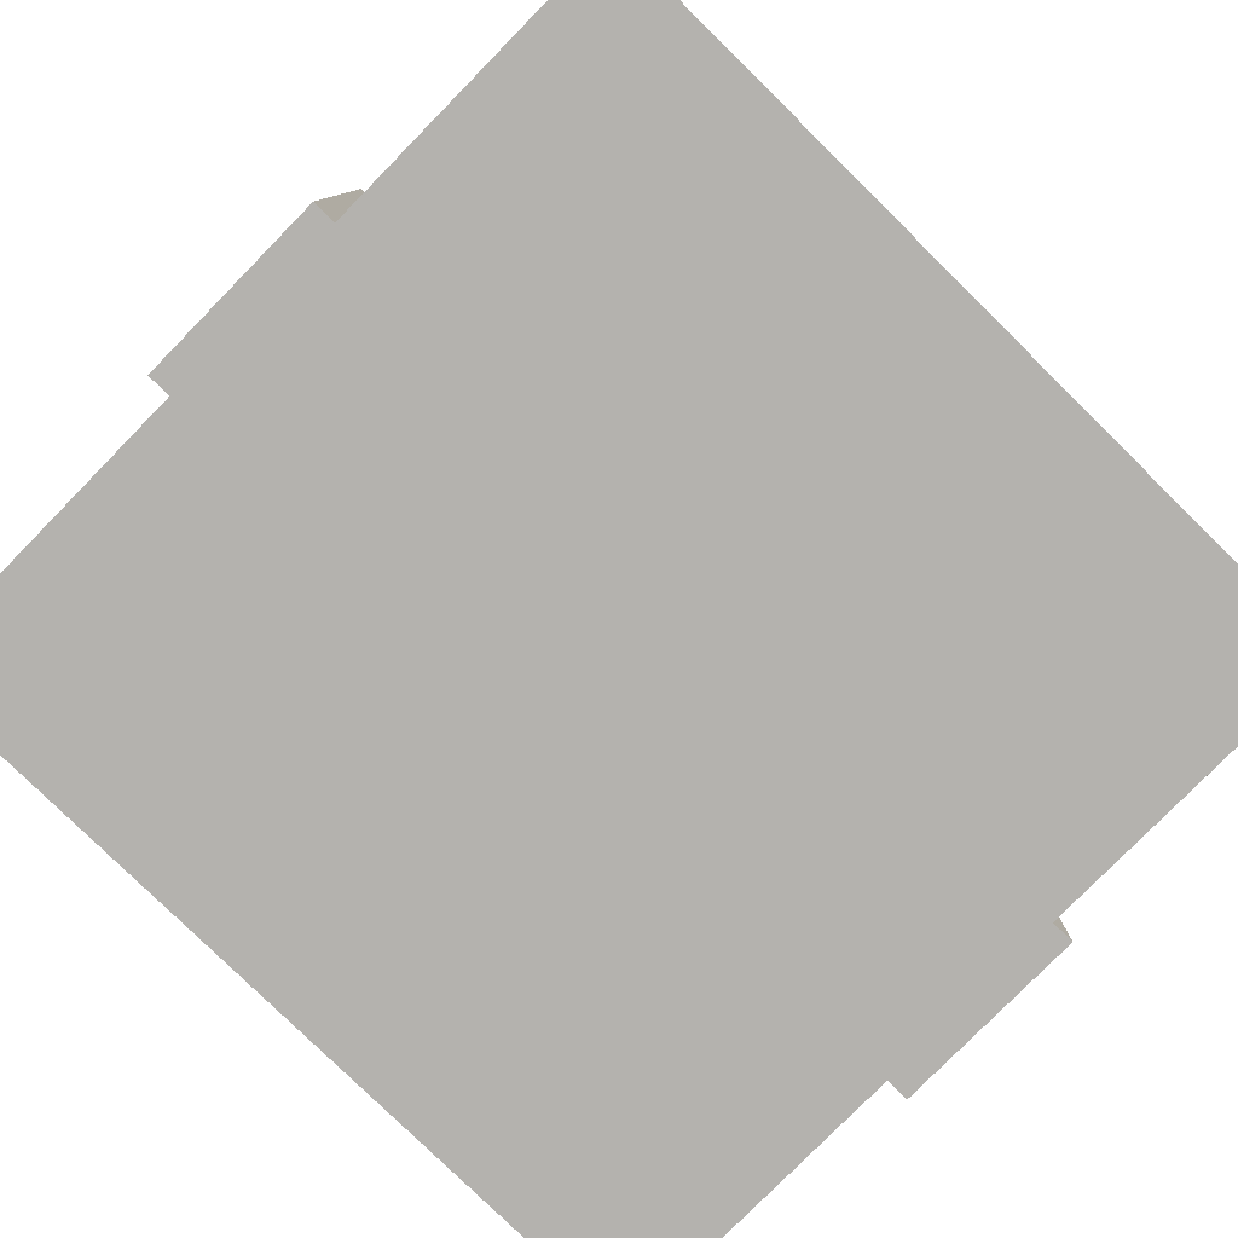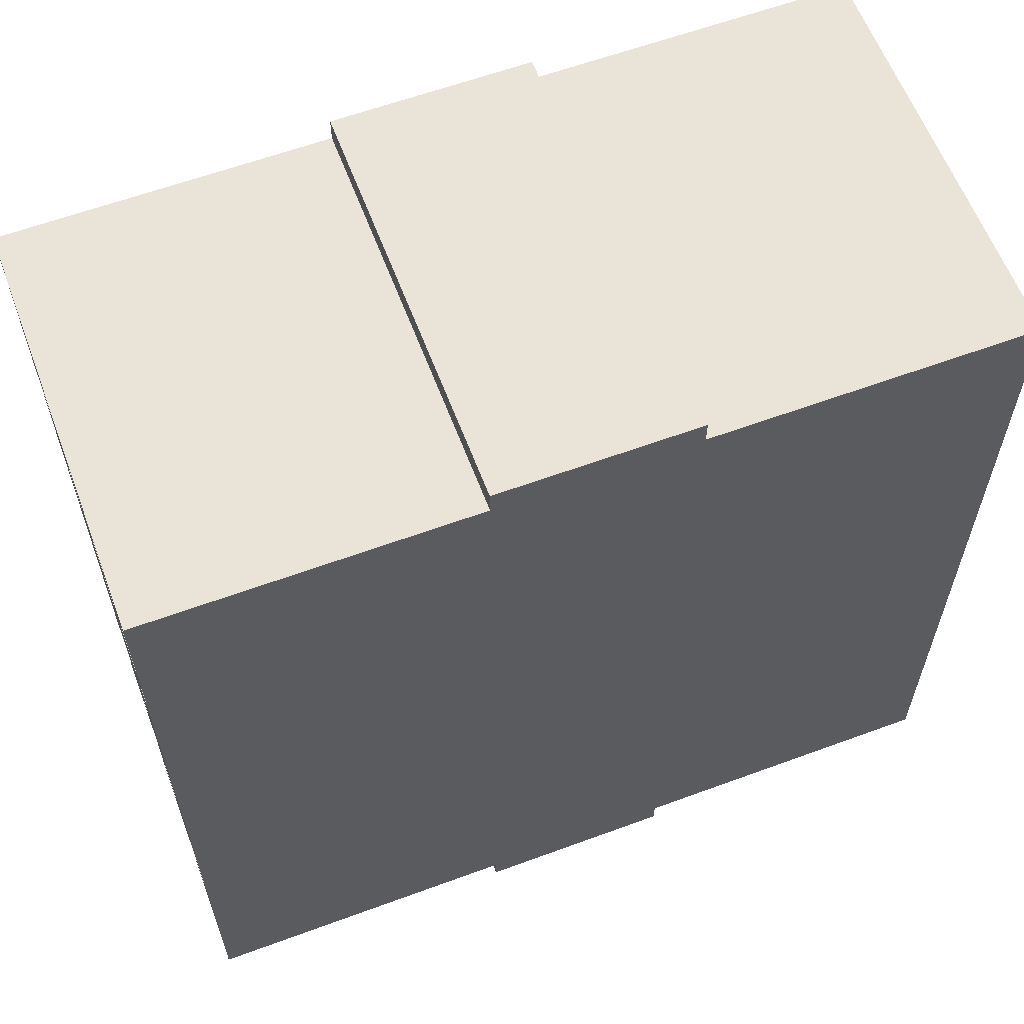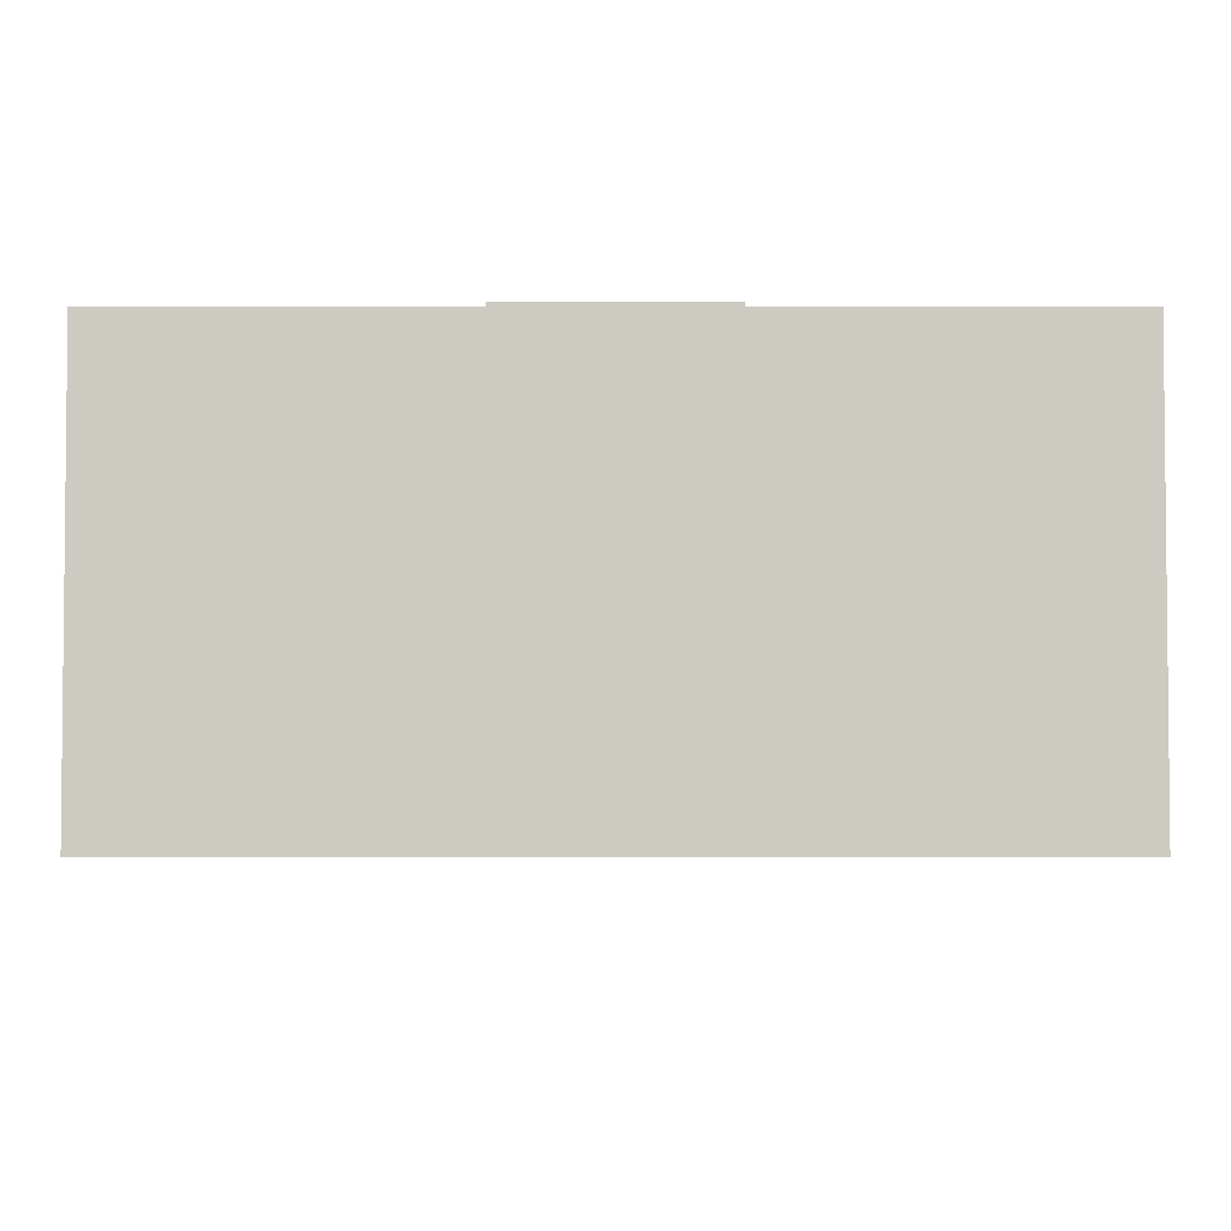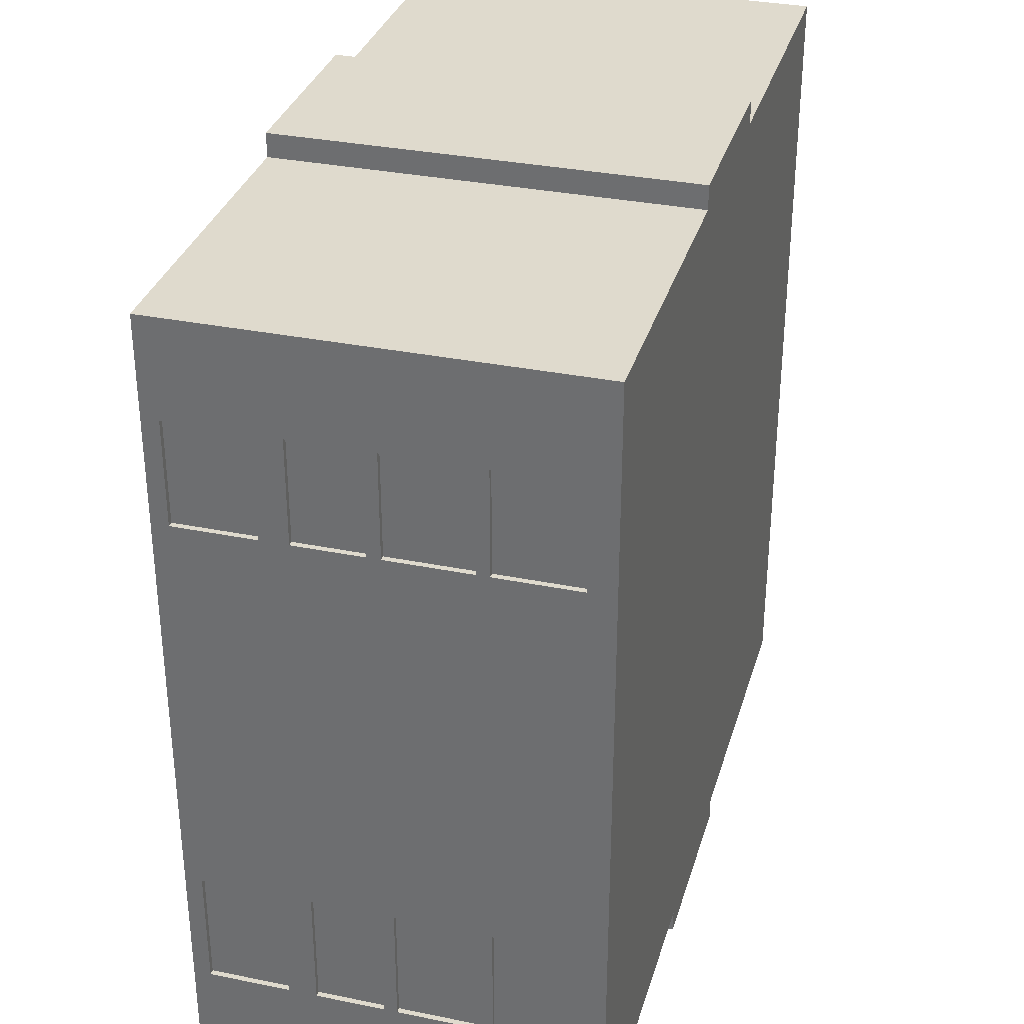
<metadata>
{"format":"obj","ext":"obj","renderer":"f3d","projection":"perspective","resolution":1024,"background":"white","views":[{"elev":-79.7,"azim":45.5,"up":"+Y"},{"elev":61.0,"azim":159.4,"up":"+Z"},{"elev":-3.7,"azim":180.0,"up":"+Y"},{"elev":32.9,"azim":105.7,"up":"+Z"}]}
</metadata>
<code>
o Cube.002
v -34.43 20 20
v -34.43 40 20
v -34.43 20 -20
v -34.43 40 -20
v 5.568 20 20
v 5.568 40 20
v 5.568 20 -20
v 5.568 40 -20
v -34.43 24.77 20
v -34.43 24.77 -20
v 5.568 24.77 -20
v 5.568 24.77 20
v -34.43 26.13 20
v -34.43 29.47 20
v -34.43 30.09 20
v -34.43 30.09 -20
v -34.43 29.47 -20
v -34.43 26.13 -20
v 5.568 30.09 -20
v 5.568 29.47 -20
v 5.568 26.13 -20
v 5.568 30.09 20
v 5.568 29.47 20
v 5.568 26.13 20
v -34.43 20 -15.16
v -34.43 20 -9.325
v -34.43 20 10.15
v -34.43 20 15.23
v -34.43 40 15.23
v -34.43 40 10.15
v -34.43 40 -9.325
v -34.43 40 -15.16
v 5.568 20 15.23
v 5.568 20 10.15
v 5.568 20 -9.325
v 5.568 20 -15.16
v 5.568 40 -15.16
v 5.568 40 -9.325
v 5.568 40 10.15
v 5.568 40 15.23
v 5.568 24.77 -15.16
v 5.568 24.77 -9.325
v 5.568 24.77 10.15
v 5.568 24.77 15.23
v -34.43 24.77 15.23
v -34.43 24.77 10.15
v -34.43 24.77 -9.325
v -34.43 24.77 -15.16
v 5.568 26.13 -15.16
v 5.568 26.13 -9.325
v 5.568 26.13 10.15
v 5.568 26.13 15.23
v 5.568 29.47 -15.16
v 5.568 29.47 -9.325
v 5.568 29.47 10.15
v 5.568 29.47 15.23
v 5.568 30.09 -15.16
v 5.568 30.09 -9.325
v 5.568 30.09 10.15
v 5.568 30.09 15.23
v -34.43 26.13 15.23
v -34.43 26.13 10.15
v -34.43 26.13 -9.325
v -34.43 26.13 -15.16
v -34.43 29.47 15.23
v -34.43 29.47 10.15
v -34.43 29.47 -9.325
v -34.43 29.47 -15.16
v -34.43 30.09 15.23
v -34.43 30.09 10.15
v -34.43 30.09 -9.325
v -34.43 30.09 -15.16
v -9.733 20 -20
v -19.13 20 -20
v -19.13 40 -20
v -9.733 40 -20
v -19.13 20 20
v -9.733 20 20
v -9.733 40 20
v -19.13 40 20
v -9.733 24.77 20
v -19.13 24.77 20
v -19.13 24.77 -20
v -9.733 24.77 -20
v -9.733 26.13 20
v -19.13 26.13 20
v -9.733 29.47 20
v -19.13 29.47 20
v -9.733 30.09 20
v -19.13 30.09 20
v -19.13 26.13 -20
v -9.733 26.13 -20
v -19.13 29.47 -20
v -9.733 29.47 -20
v -19.13 30.09 -20
v -9.733 30.09 -20
v -19.13 40 -15.16
v -9.733 40 -15.16
v -19.13 40 -9.325
v -9.733 40 -9.325
v -19.13 40 10.15
v -9.733 40 10.15
v -19.13 40 15.23
v -9.733 40 15.23
v -9.733 20 -15.16
v -19.13 20 -15.16
v -9.733 20 -9.325
v -19.13 20 -9.325
v -9.733 20 10.15
v -19.13 20 10.15
v -9.733 20 15.23
v -19.13 20 15.23
v -34.43 38.72 20
v -34.43 39.28 20
v -34.43 39.28 -20
v -34.43 38.72 -20
v 5.568 39.28 -20
v 5.568 38.72 -20
v 5.568 39.28 20
v 5.568 38.72 20
v 5.568 39.28 -15.16
v 5.568 38.72 -15.16
v 5.568 39.28 -9.325
v 5.568 38.72 -9.325
v 5.568 39.28 10.15
v 5.568 38.72 10.15
v 5.568 39.28 15.23
v 5.568 38.72 15.23
v -34.43 39.28 15.23
v -34.43 38.72 15.23
v -34.43 39.28 10.15
v -34.43 38.72 10.15
v -34.43 39.28 -9.325
v -34.43 38.72 -9.325
v -34.43 39.28 -15.16
v -34.43 38.72 -15.16
v -9.733 39.28 20
v -9.733 38.72 20
v -19.13 39.28 20
v -19.13 38.72 20
v -19.13 39.28 -20
v -19.13 38.72 -20
v -9.733 39.28 -20
v -9.733 38.72 -20
v -34.43 34.71 20
v -34.43 34.1 20
v -9.733 34.1 -20
v -9.733 34.71 -20
v -19.13 34.1 -20
v -19.13 34.71 -20
v -19.13 34.1 20
v -19.13 34.71 20
v -9.733 34.1 20
v -9.733 34.71 20
v -34.43 34.1 -15.16
v -34.43 34.71 -15.16
v -34.43 34.1 -9.325
v -34.43 34.71 -9.325
v -34.43 34.1 10.15
v -34.43 34.71 10.15
v -34.43 34.1 15.23
v -34.43 34.71 15.23
v 5.568 34.1 15.23
v 5.568 34.71 15.23
v 5.568 34.1 10.15
v 5.568 34.71 10.15
v 5.568 34.1 -9.325
v 5.568 34.71 -9.325
v 5.568 34.1 -15.16
v 5.568 34.71 -15.16
v 5.568 34.1 20
v 5.568 34.71 20
v 5.568 34.1 -20
v 5.568 34.71 -20
v -34.43 34.1 -20
v -34.43 34.71 -20
v -34.43 20 -2.597
v -34.43 20 3.048
v -34.43 40 3.048
v -34.43 40 -2.597
v 5.568 20 3.048
v 5.568 20 -2.597
v 5.568 40 -2.597
v 5.568 40 3.048
v 5.568 24.77 -2.597
v 5.568 24.77 3.048
v -34.43 24.77 3.048
v -34.43 24.77 -2.597
v 5.568 26.13 -2.597
v 5.568 26.13 3.048
v 5.568 29.47 -2.597
v 5.568 29.47 3.048
v 5.568 30.09 -2.597
v 5.568 30.09 3.048
v -34.43 26.13 3.048
v -34.43 26.13 -2.597
v -34.43 29.47 3.048
v -34.43 29.47 -2.597
v -34.43 30.09 3.048
v -34.43 30.09 -2.597
v -19.13 20 -2.597
v -19.13 20 3.048
v -9.733 20 -2.597
v -9.733 20 3.048
v -9.733 40 -2.597
v -9.733 40 3.048
v -19.13 40 -2.597
v -19.13 40 3.048
v -34.43 38.72 3.048
v -34.43 38.72 -2.597
v -34.43 39.28 3.048
v -34.43 39.28 -2.597
v 5.568 38.72 -2.597
v 5.568 38.72 3.048
v 5.568 39.28 -2.597
v 5.568 39.28 3.048
v -9.733 20 -21.16
v -19.13 20 -21.16
v -19.13 40 -21.16
v -9.733 40 -21.16
v -19.13 20 21.16
v -9.733 20 21.16
v -9.733 40 21.16
v -19.13 40 21.16
v -9.733 24.77 21.16
v -19.13 24.77 21.16
v -19.13 24.77 -21.16
v -9.733 24.77 -21.16
v -9.733 26.13 21.16
v -19.13 26.13 21.16
v -9.733 29.47 21.16
v -19.13 29.47 21.16
v -9.733 30.09 21.16
v -19.13 30.09 21.16
v -19.13 26.13 -21.16
v -9.733 26.13 -21.16
v -19.13 29.47 -21.16
v -9.733 29.47 -21.16
v -19.13 30.09 -21.16
v -9.733 30.09 -21.16
v -9.733 38.72 21.16
v -19.13 38.72 21.16
v -19.13 38.72 -21.16
v -9.733 38.72 -21.16
v -9.733 39.28 21.16
v -19.13 39.28 21.16
v -19.13 39.28 -21.16
v -9.733 39.28 -21.16
v 5.568 34.71 -2.597
v 5.568 34.1 -2.597
v 5.568 34.71 3.048
v 5.568 34.1 3.048
v -34.43 34.71 3.048
v -34.43 34.1 3.048
v -34.43 34.71 -2.597
v -34.43 34.1 -2.597
v -9.733 34.71 21.16
v -9.733 34.1 21.16
v -19.13 34.71 21.16
v -19.13 34.1 21.16
v -19.13 34.71 -21.16
v -19.13 34.1 -21.16
v -9.733 34.71 -21.16
v -9.733 34.1 -21.16
v -34.43 20.82 -20
v 5.568 20.82 -20
v 5.568 20.82 20
v -34.43 20.82 20
v -34.43 20.82 15.23
v -34.43 20.82 10.15
v -34.43 20.82 -9.325
v -34.43 20.82 -15.16
v 5.568 20.82 -15.16
v 5.568 20.82 -9.325
v 5.568 20.82 10.15
v 5.568 20.82 15.23
v -19.13 20.82 -20
v -9.733 20.82 -20
v -9.733 20.82 20
v -19.13 20.82 20
v 5.568 20.82 -2.597
v 5.568 20.82 3.048
v -34.43 20.82 3.048
v -34.43 20.82 -2.597
v -19.13 20.82 -21.16
v -9.733 20.82 -21.16
v -9.733 20.82 21.16
v -19.13 20.82 21.16
v 5.304 24.77 -15.16
v 5.304 24.77 -9.325
v 5.304 24.77 10.15
v 5.304 24.77 15.23
v -34.17 24.77 15.23
v -34.17 24.77 10.15
v -34.17 24.77 -9.325
v -34.17 24.77 -15.16
v 5.304 26.13 -15.16
v 5.304 26.13 -9.325
v 5.304 26.13 10.15
v 5.304 26.13 15.23
v 5.304 29.47 -15.16
v 5.304 29.47 -9.325
v 5.304 29.47 10.15
v 5.304 29.47 15.23
v 5.304 30.09 -15.16
v 5.304 30.09 -9.325
v 5.304 30.09 10.15
v 5.304 30.09 15.23
v -34.17 26.13 15.23
v -34.17 26.13 10.15
v -34.17 26.13 -9.325
v -34.17 26.13 -15.16
v -34.17 29.47 15.23
v -34.17 29.47 10.15
v -34.17 29.47 -9.325
v -34.17 29.47 -15.16
v -34.17 30.09 15.23
v -34.17 30.09 10.15
v -34.17 30.09 -9.325
v -34.17 30.09 -15.16
v 5.304 34.1 -15.16
v 5.304 34.1 -9.325
v 5.304 34.1 10.15
v 5.304 34.1 15.23
v -34.17 34.1 15.23
v -34.17 34.1 10.15
v -34.17 34.1 -9.325
v -34.17 34.1 -15.16
v -34.17 38.72 -9.325
v -34.17 38.72 -15.16
v -34.17 38.72 15.23
v -34.17 38.72 10.15
v 5.304 38.72 10.15
v 5.304 38.72 15.23
v 5.304 38.72 -15.16
v 5.304 38.72 -9.325
v 5.304 34.71 -15.16
v 5.304 34.71 -9.325
v -34.17 34.71 -15.16
v -34.17 34.71 -9.325
v -34.17 34.71 10.15
v -34.17 34.71 15.23
v 5.304 34.71 15.23
v 5.304 34.71 10.15
v -34.17 20.82 15.23
v -34.17 20.82 10.15
v -34.17 20.82 -9.325
v -34.17 20.82 -15.16
v 5.304 20.82 -15.16
v 5.304 20.82 -9.325
v 5.304 20.82 10.15
v 5.304 20.82 15.23
f 135 32 4 115
f 143 76 8 117
f 127 40 6 119
f 139 80 2 114
f 111 33 5 78
f 103 29 2 80
f 280 82 9 268
f 276 44 12 267
f 278 84 11 266
f 272 48 10 265
f 82 86 13 9
f 86 88 14 13
f 88 90 15 14
f 44 52 24 12
f 52 56 23 24
f 56 60 22 23
f 84 92 21 11
f 92 94 20 21
f 94 96 19 20
f 48 64 18 10
f 64 68 17 18
f 68 72 16 17
f 14 15 69 65
f 65 69 70 66
f 198 200 71 67
f 67 71 72 68
f 13 14 65 61
f 193 250 252 194
f 196 198 67 63
f 58 167 250 193
f 9 13 61 45
f 45 61 62 46
f 188 196 63 47
f 47 63 64 48
f 20 19 57 53
f 53 57 58 54
f 192 194 59 55
f 55 59 60 56
f 21 20 53 49
f 199 254 256 200
f 190 192 55 51
f 11 21 49 41
f 41 49 50 42
f 186 190 51 43
f 43 51 52 44
f 268 9 45 269
f 42 274 350 290
f 284 188 47 271
f 41 42 290 289
f 266 11 41 273
f 67 68 316 315
f 282 186 43 275
f 157 155 328 327
f 75 4 32 97
f 97 32 31 99
f 208 179 30 101
f 101 30 29 103
f 73 7 36 105
f 105 36 35 107
f 204 181 34 109
f 109 34 33 111
f 117 8 37 121
f 121 37 38 123
f 216 184 39 125
f 125 39 40 127
f 114 2 29 129
f 129 29 30 131
f 212 180 31 133
f 133 31 32 135
f 27 110 112 28
f 110 109 111 112
f 178 202 110 27
f 202 204 109 110
f 25 106 108 26
f 106 105 107 108
f 3 74 106 25
f 74 73 105 106
f 39 102 104 40
f 102 101 103 104
f 184 206 102 39
f 206 208 101 102
f 37 98 100 38
f 98 97 99 100
f 8 76 98 37
f 76 75 97 98
f 17 16 95 93
f 73 74 218 217
f 18 17 93 91
f 277 83 227 285
f 10 18 91 83
f 141 75 219 247
f 23 22 89 87
f 86 82 226 230
f 24 23 87 85
f 139 140 242 246
f 12 24 85 81
f 81 85 229 225
f 265 10 83 277
f 80 139 246 224
f 267 12 81 279
f 147 96 240 264
f 40 104 79 6
f 104 103 80 79
f 28 112 77 1
f 112 111 78 77
f 119 6 79 137
f 88 86 230 232
f 115 4 75 141
f 138 137 245 241
f 150 142 243 261
f 85 87 231 229
f 176 116 142 150
f 116 115 141 142
f 137 79 223 245
f 151 90 234 260
f 172 120 138 154
f 120 119 137 138
f 155 72 320 328
f 134 133 135 136
f 255 210 134 158
f 210 212 133 134
f 167 169 170 168
f 130 129 131 132
f 145 113 130 162
f 113 114 129 130
f 126 125 127 128
f 251 214 126 166
f 214 216 125 126
f 72 155 175 16
f 122 121 123 124
f 174 118 122 170
f 118 117 121 122
f 152 140 113 145
f 140 139 114 113
f 164 128 120 172
f 128 127 119 120
f 148 144 118 174
f 144 143 117 118
f 156 136 116 176
f 136 135 115 116
f 163 164 172 171
f 96 147 173 19
f 252 251 166 165
f 273 41 289 349
f 155 156 176 175
f 60 163 171 22
f 90 151 146 15
f 70 159 254 199
f 71 157 327 319
f 194 252 165 59
f 147 148 174 173
f 153 154 257 258
f 173 174 170 169
f 254 253 255 256
f 233 258 260 234
f 19 173 169 57
f 250 249 251 252
f 167 168 249 250
f 258 257 259 260
f 15 146 161 69
f 48 272 348 296
f 151 152 145 146
f 262 261 263 264
f 163 165 166 164
f 159 160 253 254
f 89 153 258 233
f 239 262 264 240
f 155 157 158 156
f 124 123 215 213
f 168 124 213 249
f 132 131 211 209
f 160 132 209 253
f 100 99 207 205
f 38 100 205 183
f 108 107 203 201
f 26 108 201 177
f 131 30 179 211
f 123 38 183 215
f 107 35 182 203
f 99 31 180 207
f 274 42 185 281
f 270 46 187 283
f 42 50 189 185
f 50 54 191 189
f 54 58 193 191
f 46 62 195 187
f 62 66 197 195
f 66 70 199 197
f 282 281 185 186
f 197 199 200 198
f 195 197 198 196
f 187 195 196 188
f 191 193 194 192
f 189 191 192 190
f 185 189 190 186
f 283 187 188 284
f 207 180 179 208
f 203 182 181 204
f 215 183 184 216
f 211 179 180 212
f 177 201 202 178
f 201 203 204 202
f 183 205 206 184
f 205 207 208 206
f 253 209 210 255
f 209 211 212 210
f 249 213 214 251
f 213 215 216 214
f 237 239 240 238
f 235 237 238 236
f 227 235 236 228
f 231 233 234 232
f 229 231 232 230
f 225 229 230 226
f 285 227 228 286
f 287 225 226 288
f 245 223 224 246
f 247 219 220 248
f 261 243 244 263
f 243 247 248 244
f 257 241 242 259
f 241 245 246 242
f 142 141 247 243
f 278 73 217 286
f 93 95 239 237
f 76 143 248 220
f 279 81 225 287
f 75 76 220 219
f 96 94 238 240
f 143 144 244 248
f 280 77 221 288
f 91 93 237 235
f 77 78 222 221
f 94 92 236 238
f 83 91 235 227
f 79 80 224 223
f 92 84 228 236
f 87 89 233 231
f 154 138 241 257
f 90 88 232 234
f 65 66 314 313
f 146 145 162 161
f 200 256 157 71
f 256 255 158 157
f 160 159 161 162
f 22 171 153 89
f 171 172 154 153
f 140 152 259 242
f 152 151 260 259
f 16 175 149 95
f 175 176 150 149
f 95 149 262 239
f 149 150 261 262
f 144 148 263 244
f 148 147 264 263
f 56 52 300 304
f 126 128 334 333
f 159 70 318 326
f 271 47 295 347
f 51 55 303 299
f 69 161 325 317
f 46 270 346 294
f 82 280 288 226
f 78 279 287 222
f 84 278 286 228
f 222 287 288 221
f 218 285 286 217
f 178 283 284 177
f 181 182 281 282
f 27 270 283 178
f 35 274 281 182
f 5 267 279 78
f 3 265 277 74
f 74 277 285 218
f 34 275 276 33
f 181 282 275 34
f 36 273 274 35
f 7 266 273 36
f 26 271 272 25
f 177 284 271 26
f 28 269 270 27
f 1 268 269 28
f 25 272 265 3
f 73 278 266 7
f 33 276 267 5
f 77 280 268 1
f 345 293 294 346
f 347 295 296 348
f 349 289 290 350
f 351 291 292 352
f 331 332 341 342
f 308 307 323 324
f 320 319 327 328
f 340 329 330 339
f 333 334 343 344
f 318 317 325 326
f 298 297 301 302
f 310 309 313 314
f 306 305 321 322
f 300 299 303 304
f 335 336 338 337
f 312 311 315 316
f 156 158 340 339
f 276 275 351 352
f 275 43 291 351
f 122 124 336 335
f 70 69 317 318
f 43 44 292 291
f 44 276 352 292
f 274 273 349 350
f 72 71 319 320
f 45 46 294 293
f 136 156 339 330
f 272 271 347 348
f 160 162 342 341
f 47 48 296 295
f 158 134 329 340
f 161 159 326 325
f 270 269 345 346
f 50 49 297 298
f 132 160 341 332
f 61 65 313 309
f 66 62 310 314
f 52 51 299 300
f 162 130 331 342
f 63 67 315 311
f 165 163 324 323
f 68 64 312 316
f 128 164 343 334
f 53 54 302 301
f 164 166 344 343
f 168 170 337 338
f 166 126 333 344
f 55 56 304 303
f 169 167 322 321
f 134 136 330 329
f 124 168 338 336
f 58 57 305 306
f 60 59 307 308
f 170 122 335 337
f 57 169 321 305
f 167 58 306 322
f 130 132 332 331
f 62 61 309 310
f 59 165 323 307
f 49 53 301 297
f 269 45 293 345
f 163 60 308 324
f 54 50 298 302
f 64 63 311 312

</code>
